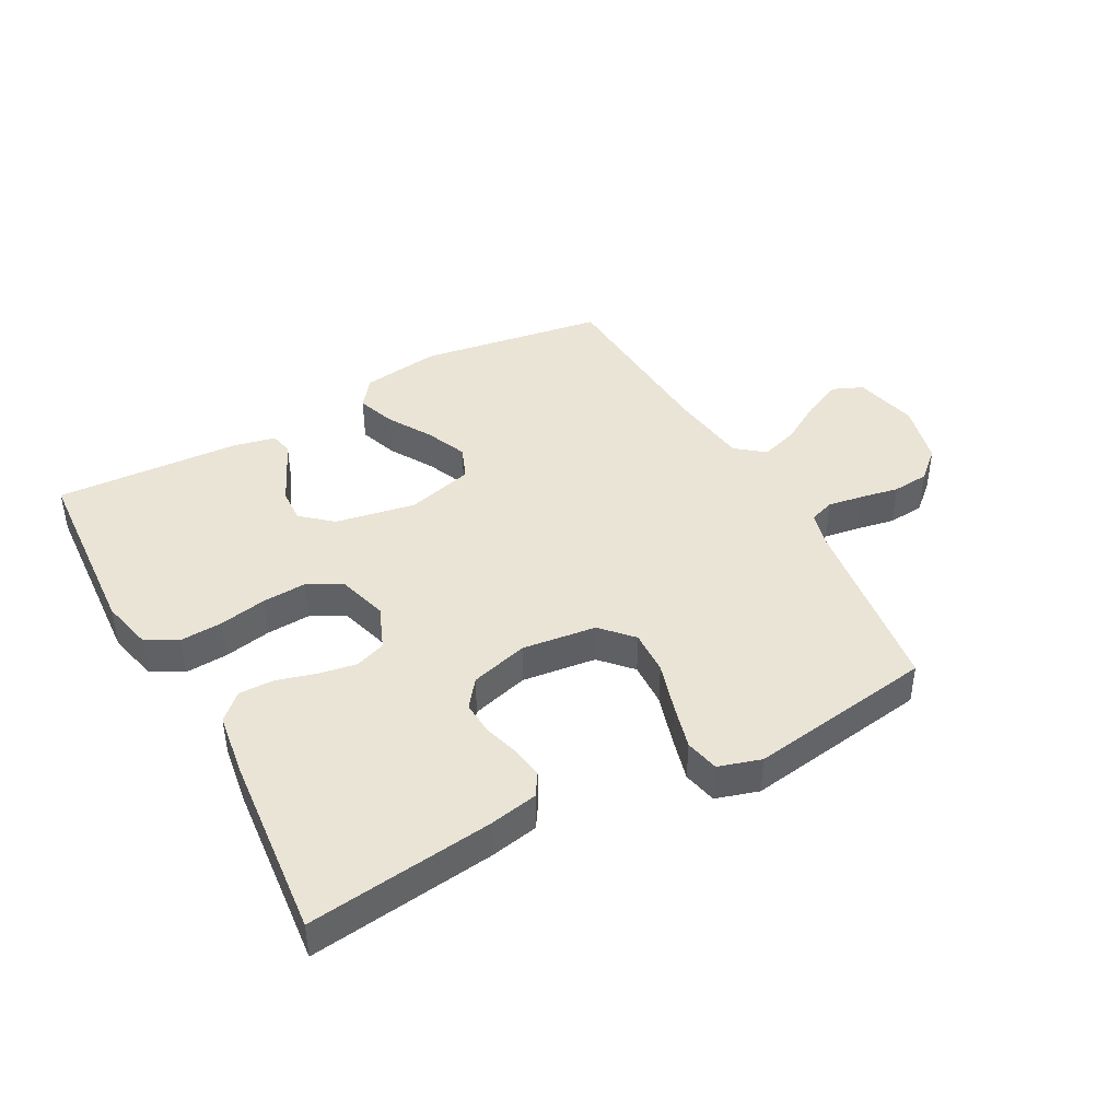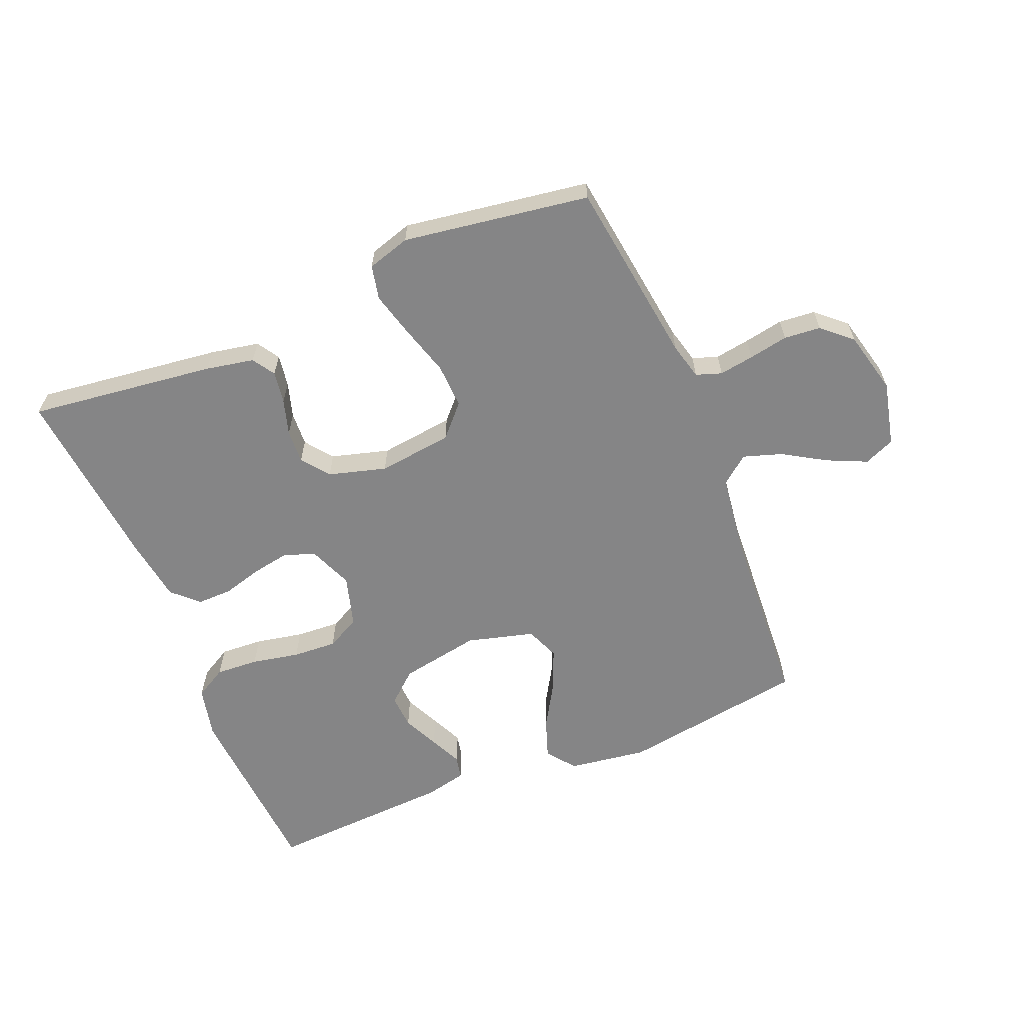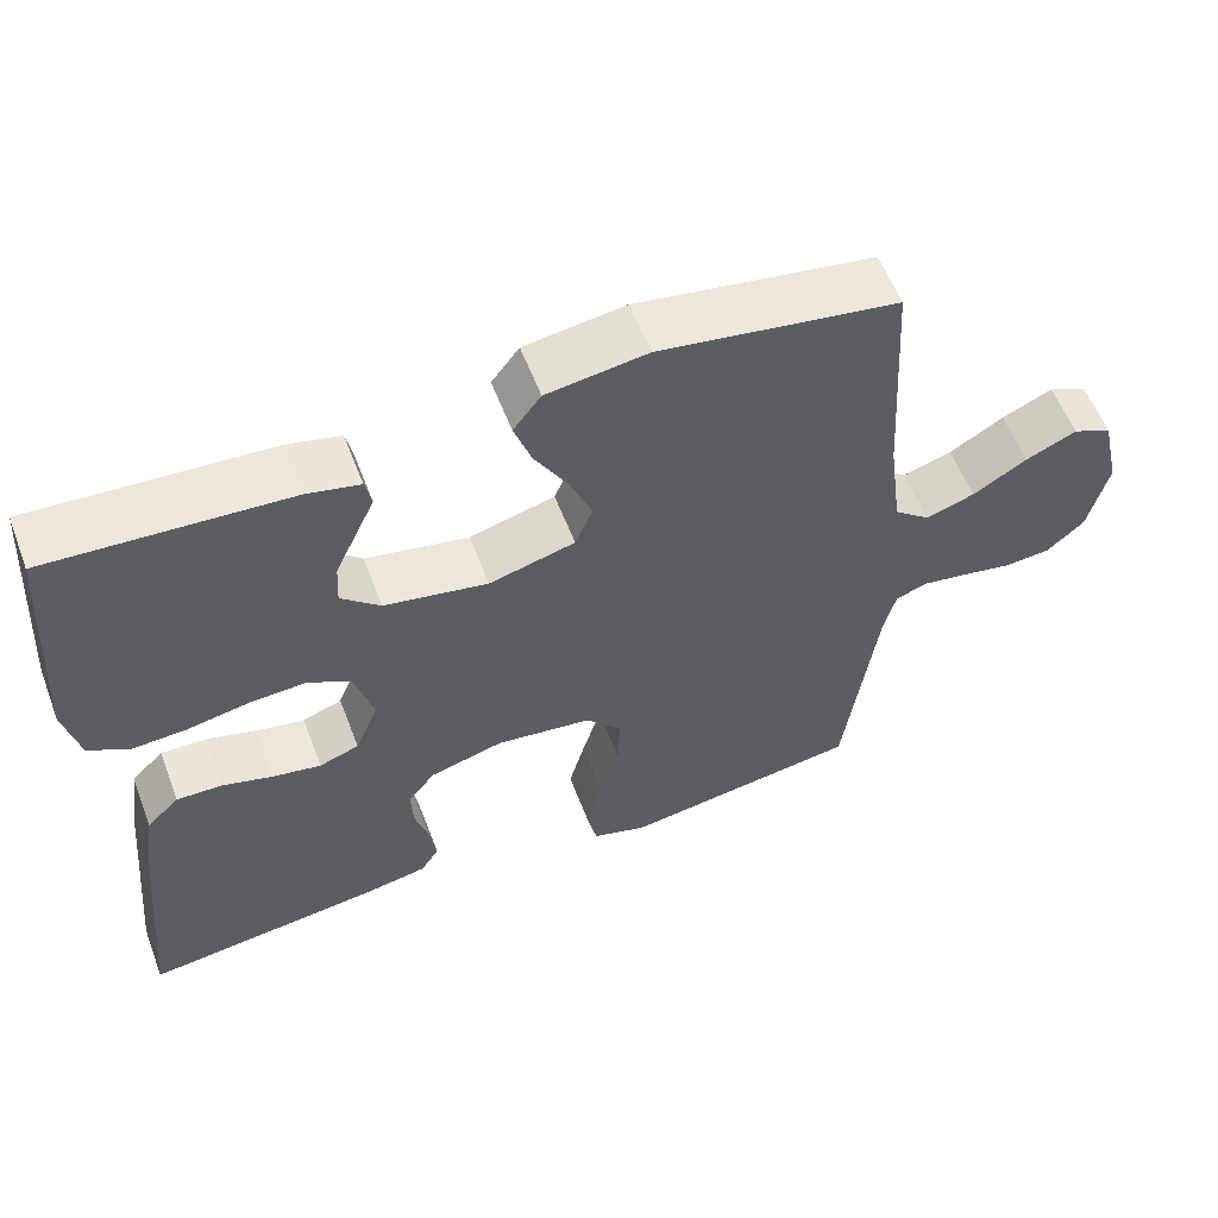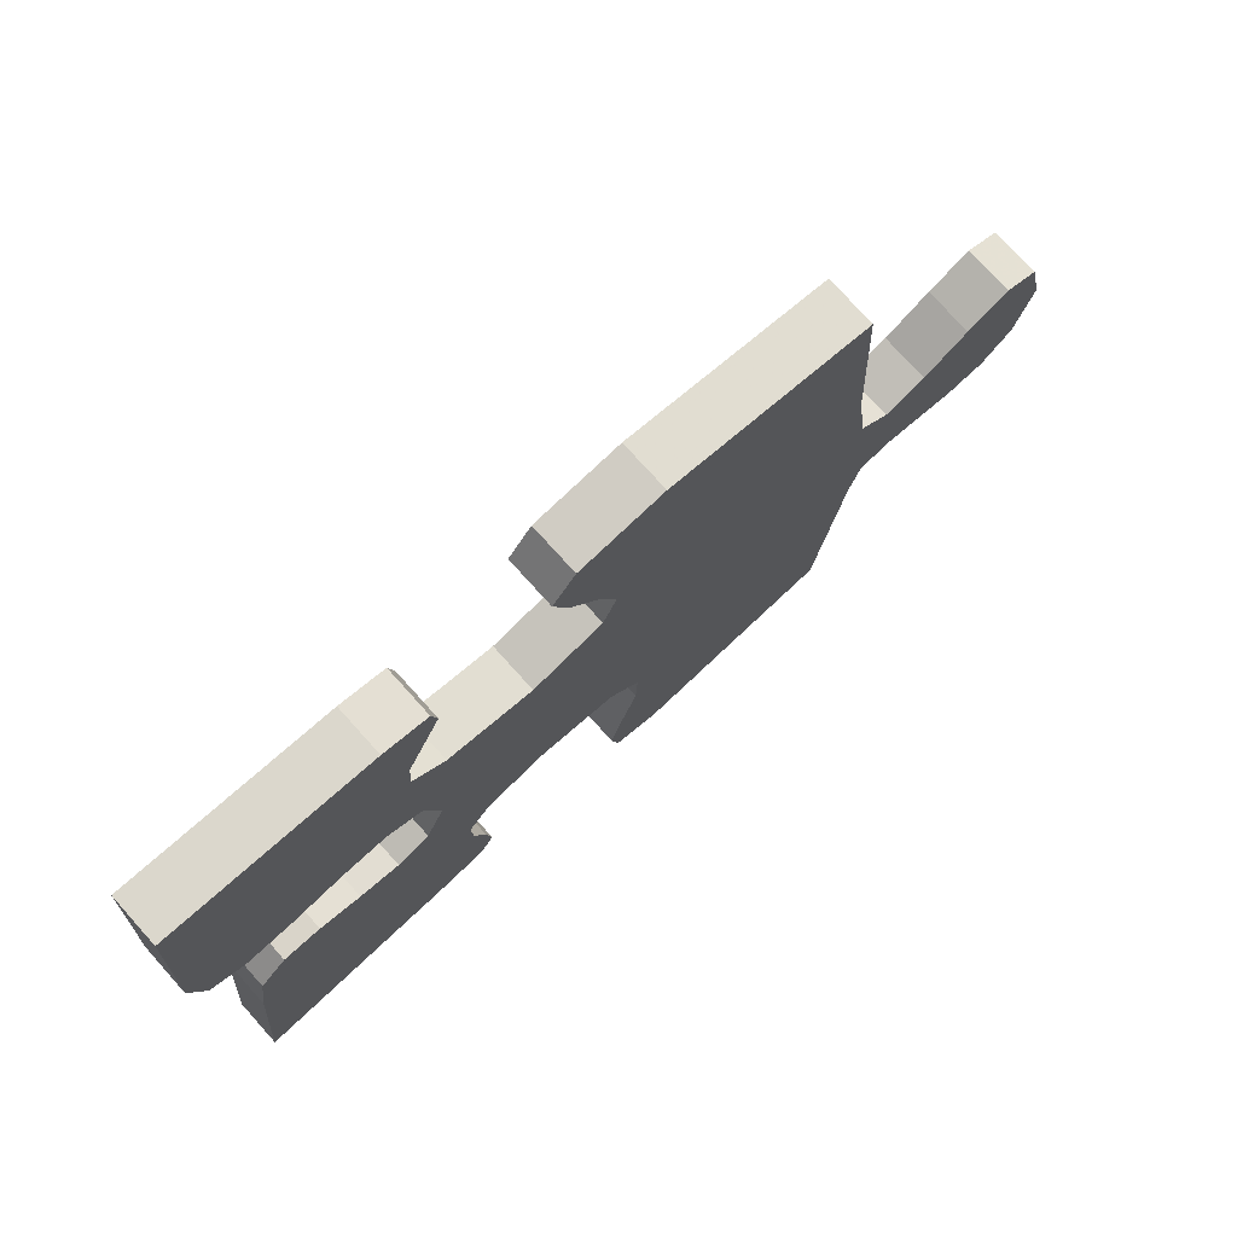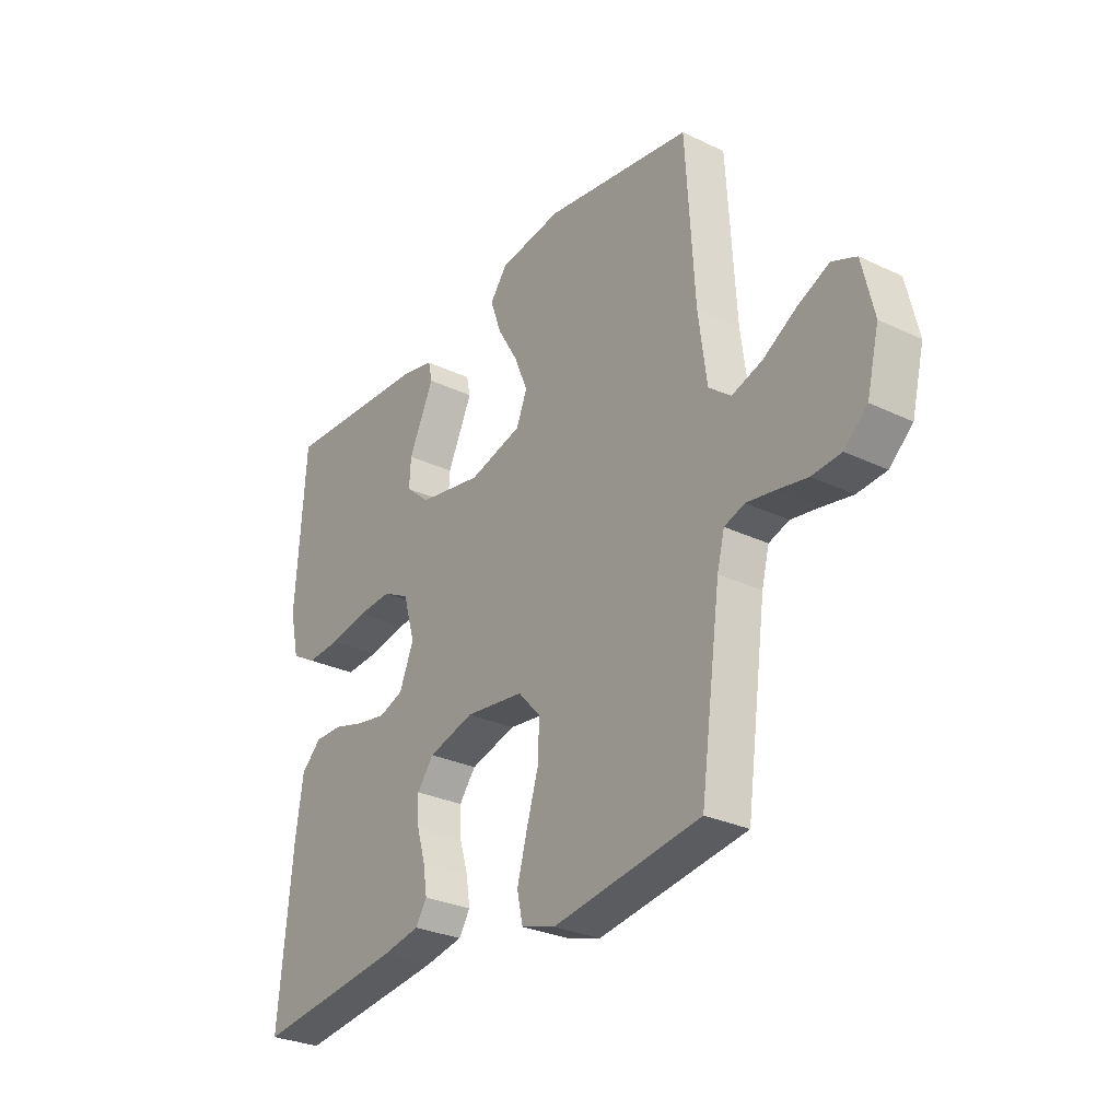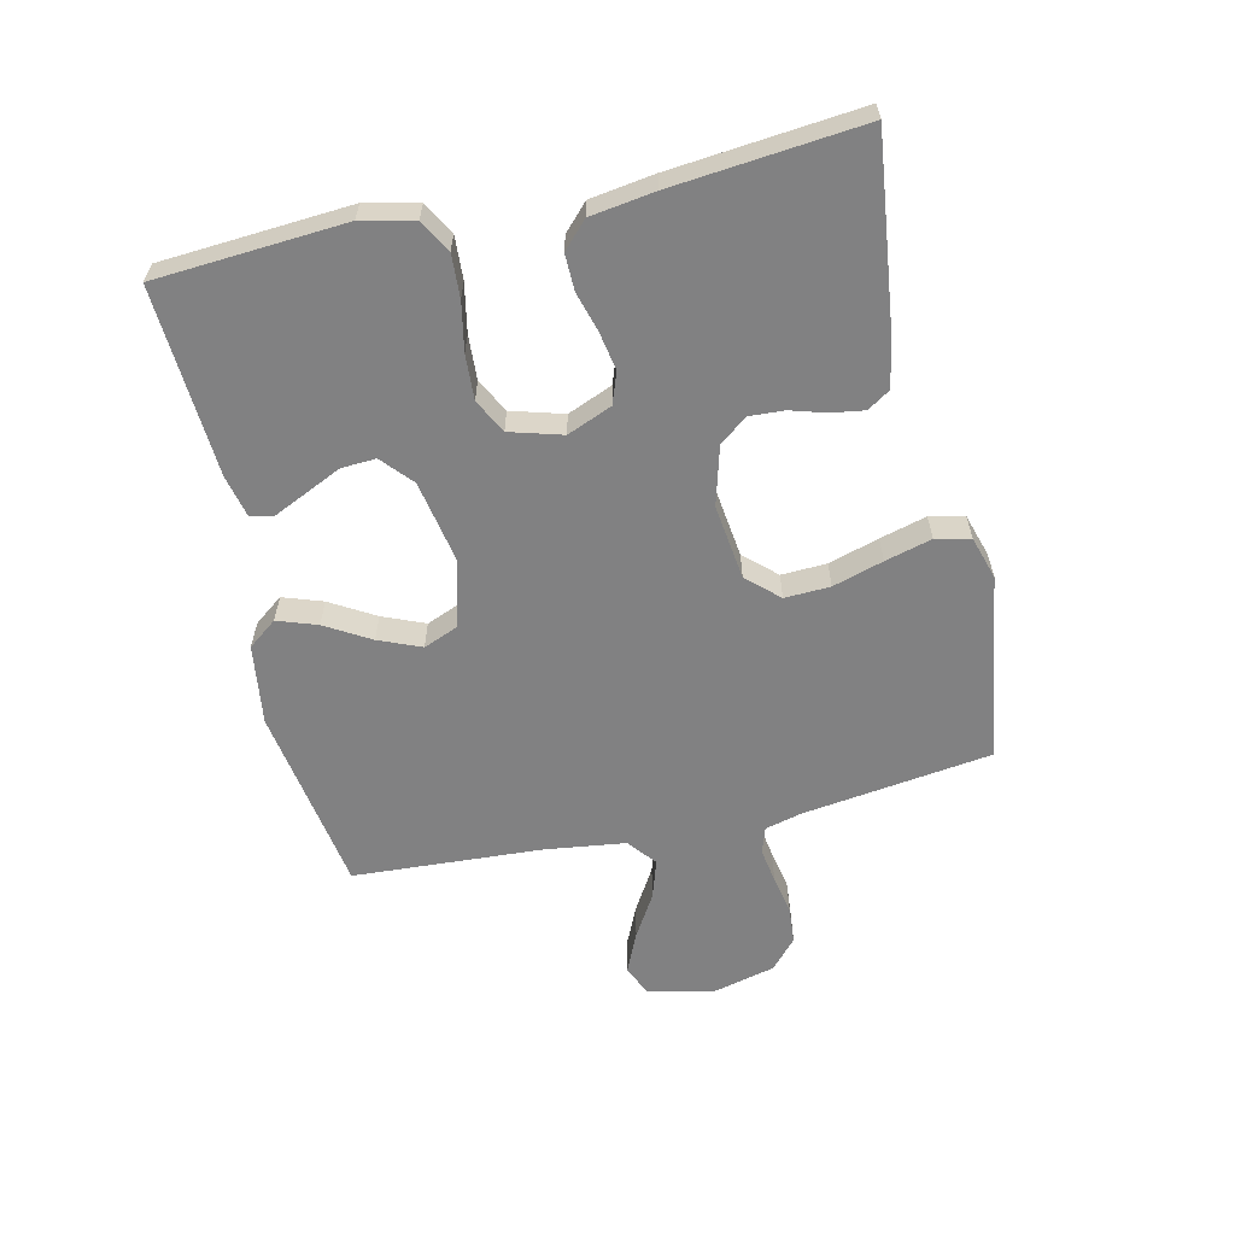
<metadata>
{"format":"obj","ext":"obj","renderer":"f3d","projection":"perspective","resolution":1024,"background":"white","views":[{"elev":42.7,"azim":151.3,"up":"+Y"},{"elev":-61.9,"azim":-157.7,"up":"+Y"},{"elev":57.5,"azim":159.2,"up":"+Z"},{"elev":75.7,"azim":138.0,"up":"+Z"},{"elev":-28.9,"azim":-125.4,"up":"+Z"},{"elev":-60.4,"azim":102.9,"up":"+Y"}]}
</metadata>
<code>
v 0.5 0.07 0.5
v 0.52 0.07 0.2
v 0.501 0.07 0.117
v 0.45 0.07 0.088
v 0.381 0.07 0.092
v 0.304 0.07 0.107
v 0.233 0.07 0.111
v 0.179 0.07 0.083
v 0.155 0.07 0
v 0.184 0.07 -0.071
v 0.234 0.07 -0.089
v 0.295 0.07 -0.078
v 0.358 0.07 -0.06
v 0.415 0.07 -0.059
v 0.456 0.07 -0.098
v 0.471 0.07 -0.2
v 0.5 0.07 -0.5
v 0.2 0.07 -0.463
v 0.122 0.07 -0.448
v 0.099 0.07 -0.412
v 0.107 0.07 -0.36
v 0.124 0.07 -0.303
v 0.127 0.07 -0.248
v 0.093 0.07 -0.204
v 0 0.07 -0.178
v -0.12 0.07 -0.193
v -0.166 0.07 -0.243
v -0.163 0.07 -0.315
v -0.139 0.07 -0.395
v -0.119 0.07 -0.469
v -0.131 0.07 -0.524
v -0.2 0.07 -0.545
v -0.5 0.07 -0.5
v -0.541 0.07 -0.2
v -0.556 0.07 -0.141
v -0.597 0.07 -0.127
v -0.653 0.07 -0.136
v -0.716 0.07 -0.148
v -0.775 0.07 -0.143
v -0.822 0.07 -0.101
v -0.847 0.07 0
v -0.823 0.07 0.104
v -0.774 0.07 0.125
v -0.71 0.07 0.096
v -0.642 0.07 0.055
v -0.58 0.07 0.035
v -0.535 0.07 0.071
v -0.518 0.07 0.2
v -0.5 0.07 0.5
v -0.2 0.07 0.547
v -0.073 0.07 0.529
v -0.038 0.07 0.483
v -0.06 0.07 0.42
v -0.102 0.07 0.349
v -0.13 0.07 0.282
v -0.108 0.07 0.228
v 0 0.07 0.199
v 0.13 0.07 0.223
v 0.179 0.07 0.266
v 0.176 0.07 0.321
v 0.149 0.07 0.379
v 0.125 0.07 0.431
v 0.133 0.07 0.468
v 0.2 0.07 0.483
v 0.5 0 0.5
v 0.52 0 0.2
v 0.501 0 0.117
v 0.45 0 0.088
v 0.381 0 0.092
v 0.304 0 0.107
v 0.233 0 0.111
v 0.179 0 0.083
v 0.155 0 0
v 0.184 0 -0.071
v 0.234 0 -0.089
v 0.295 0 -0.078
v 0.358 0 -0.06
v 0.415 0 -0.059
v 0.456 0 -0.098
v 0.471 0 -0.2
v 0.5 0 -0.5
v 0.2 0 -0.463
v 0.122 0 -0.448
v 0.099 0 -0.412
v 0.107 0 -0.36
v 0.124 0 -0.303
v 0.127 0 -0.248
v 0.093 0 -0.204
v 0 0 -0.178
v -0.12 0 -0.193
v -0.166 0 -0.243
v -0.163 0 -0.315
v -0.139 0 -0.395
v -0.119 0 -0.469
v -0.131 0 -0.524
v -0.2 0 -0.545
v -0.5 0 -0.5
v -0.541 0 -0.2
v -0.556 0 -0.141
v -0.597 0 -0.127
v -0.653 0 -0.136
v -0.716 0 -0.148
v -0.775 0 -0.143
v -0.822 0 -0.101
v -0.847 0 0
v -0.823 0 0.104
v -0.774 0 0.125
v -0.71 0 0.096
v -0.642 0 0.055
v -0.58 0 0.035
v -0.535 0 0.071
v -0.518 0 0.2
v -0.5 0 0.5
v -0.2 0 0.547
v -0.073 0 0.529
v -0.038 0 0.483
v -0.06 0 0.42
v -0.102 0 0.349
v -0.13 0 0.282
v -0.108 0 0.228
v 0 0 0.199
v 0.13 0 0.223
v 0.179 0 0.266
v 0.176 0 0.321
v 0.149 0 0.379
v 0.125 0 0.431
v 0.133 0 0.468
v 0.2 0 0.483
f 4 5 6
f 3 4 6
f 2 3 6
f 1 2 6
f 64 1 6
f 63 64 6
f 62 63 6
f 61 62 6
f 60 61 6
f 59 60 6 7
f 58 59 7 8
f 57 58 8 9
f 56 57 9 10
f 52 53 54
f 51 52 54
f 50 51 54
f 49 50 54
f 48 49 54
f 47 48 54 55
f 46 47 55 56
f 43 44 45
f 42 43 45
f 41 42 45
f 40 41 45
f 39 40 45
f 38 39 45
f 37 38 45
f 36 37 45 46
f 46 56 10
f 36 46 10
f 35 36 10
f 32 33 34
f 31 32 34
f 30 31 34
f 29 30 34
f 28 29 34
f 27 28 34 35
f 20 21 22
f 19 20 22
f 18 19 22
f 17 18 22
f 16 17 22
f 15 16 22
f 14 15 22
f 13 14 22
f 12 13 22
f 11 12 22 23
f 10 11 23 24
f 26 27 35
f 25 26 35 10
f 10 24 25
f 70 69 68
f 70 68 67
f 70 67 66
f 70 66 65
f 70 65 128
f 70 128 127
f 70 127 126
f 70 126 125
f 70 125 124
f 71 70 124 123
f 72 71 123 122
f 73 72 122 121
f 74 73 121 120
f 118 117 116
f 118 116 115
f 118 115 114
f 118 114 113
f 118 113 112
f 119 118 112 111
f 120 119 111 110
f 109 108 107
f 109 107 106
f 109 106 105
f 109 105 104
f 109 104 103
f 109 103 102
f 109 102 101
f 110 109 101 100
f 74 120 110
f 74 110 100
f 74 100 99
f 98 97 96
f 98 96 95
f 98 95 94
f 98 94 93
f 98 93 92
f 99 98 92 91
f 86 85 84
f 86 84 83
f 86 83 82
f 86 82 81
f 86 81 80
f 86 80 79
f 86 79 78
f 86 78 77
f 86 77 76
f 87 86 76 75
f 88 87 75 74
f 99 91 90
f 74 99 90 89
f 89 88 74
f 1 65 66 2
f 2 66 67 3
f 3 67 68 4
f 4 68 69 5
f 5 69 70 6
f 6 70 71 7
f 7 71 72 8
f 8 72 73 9
f 9 73 74 10
f 10 74 75 11
f 11 75 76 12
f 12 76 77 13
f 13 77 78 14
f 14 78 79 15
f 15 79 80 16
f 16 80 81 17
f 17 81 82 18
f 18 82 83 19
f 19 83 84 20
f 20 84 85 21
f 21 85 86 22
f 22 86 87 23
f 23 87 88 24
f 24 88 89 25
f 25 89 90 26
f 26 90 91 27
f 27 91 92 28
f 28 92 93 29
f 29 93 94 30
f 30 94 95 31
f 31 95 96 32
f 32 96 97 33
f 33 97 98 34
f 34 98 99 35
f 35 99 100 36
f 36 100 101 37
f 37 101 102 38
f 38 102 103 39
f 39 103 104 40
f 40 104 105 41
f 41 105 106 42
f 42 106 107 43
f 43 107 108 44
f 44 108 109 45
f 45 109 110 46
f 46 110 111 47
f 47 111 112 48
f 48 112 113 49
f 49 113 114 50
f 50 114 115 51
f 51 115 116 52
f 52 116 117 53
f 53 117 118 54
f 54 118 119 55
f 55 119 120 56
f 56 120 121 57
f 57 121 122 58
f 58 122 123 59
f 59 123 124 60
f 60 124 125 61
f 61 125 126 62
f 62 126 127 63
f 63 127 128 64
f 64 128 65 1

</code>
